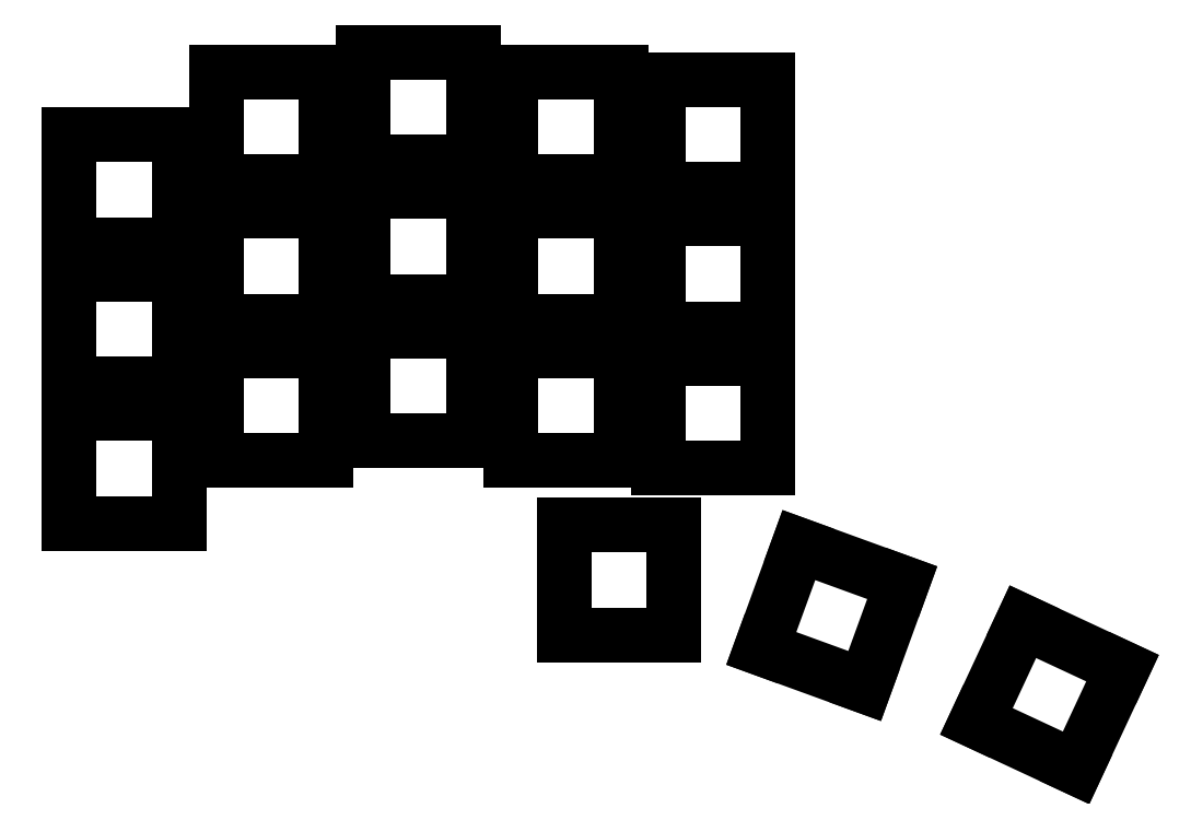
<metadata>
{"format":"dxf","ext":"dxf","renderer":"ezdxf+matplotlib","layout":"modelspace","background":"white","min_lineweight":24,"dpi":150}
</metadata>
<code>
0
SECTION
2
ENTITIES
0
LINE
8
0
10
93
20
-157
11
107
21
-157
0
LINE
8
0
10
107
20
-157
11
107
21
-143
0
LINE
8
0
10
107
20
-143
11
93
21
-143
0
LINE
8
0
10
93
20
-143
11
93
21
-157
0
LINE
8
0
10
93
20
-139.2
11
107
21
-139.2
0
LINE
8
0
10
107
20
-139.2
11
107
21
-125.2
0
LINE
8
0
10
107
20
-125.2
11
93
21
-125.2
0
LINE
8
0
10
93
20
-125.2
11
93
21
-139.2
0
LINE
8
0
10
93
20
-121.5
11
107
21
-121.5
0
LINE
8
0
10
107
20
-121.5
11
107
21
-107.5
0
LINE
8
0
10
107
20
-107.5
11
93
21
-107.5
0
LINE
8
0
10
93
20
-107.5
11
93
21
-121.5
0
LINE
8
0
10
111.8
20
-149
11
125.8
21
-149
0
LINE
8
0
10
125.8
20
-149
11
125.8
21
-135
0
LINE
8
0
10
125.8
20
-135
11
111.8
21
-135
0
LINE
8
0
10
111.8
20
-135
11
111.8
21
-149
0
LINE
8
0
10
111.8
20
-131.2
11
125.8
21
-131.2
0
LINE
8
0
10
125.8
20
-131.2
11
125.8
21
-117.2
0
LINE
8
0
10
125.8
20
-117.2
11
111.8
21
-117.2
0
LINE
8
0
10
111.8
20
-117.2
11
111.8
21
-131.2
0
LINE
8
0
10
111.8
20
-113.5
11
125.8
21
-113.5
0
LINE
8
0
10
125.8
20
-113.5
11
125.8
21
-99.5
0
LINE
8
0
10
125.8
20
-99.5
11
111.8
21
-99.5
0
LINE
8
0
10
111.8
20
-99.5
11
111.8
21
-113.5
0
LINE
8
0
10
130.5
20
-146.5
11
144.5
21
-146.5
0
LINE
8
0
10
144.5
20
-146.5
11
144.5
21
-132.5
0
LINE
8
0
10
144.5
20
-132.5
11
130.5
21
-132.5
0
LINE
8
0
10
130.5
20
-132.5
11
130.5
21
-146.5
0
LINE
8
0
10
130.5
20
-128.8
11
144.5
21
-128.8
0
LINE
8
0
10
144.5
20
-128.8
11
144.5
21
-114.8
0
LINE
8
0
10
144.5
20
-114.8
11
130.5
21
-114.8
0
LINE
8
0
10
130.5
20
-114.8
11
130.5
21
-128.8
0
LINE
8
0
10
130.5
20
-111
11
144.5
21
-111
0
LINE
8
0
10
144.5
20
-111
11
144.5
21
-97
0
LINE
8
0
10
144.5
20
-97
11
130.5
21
-97
0
LINE
8
0
10
130.5
20
-97
11
130.5
21
-111
0
LINE
8
0
10
149.2
20
-149
11
163.2
21
-149
0
LINE
8
0
10
163.2
20
-149
11
163.2
21
-135
0
LINE
8
0
10
163.2
20
-135
11
149.2
21
-135
0
LINE
8
0
10
149.2
20
-135
11
149.2
21
-149
0
LINE
8
0
10
149.2
20
-131.2
11
163.2
21
-131.2
0
LINE
8
0
10
163.2
20
-131.2
11
163.2
21
-117.2
0
LINE
8
0
10
163.2
20
-117.2
11
149.2
21
-117.2
0
LINE
8
0
10
149.2
20
-117.2
11
149.2
21
-131.2
0
LINE
8
0
10
149.2
20
-113.5
11
163.2
21
-113.5
0
LINE
8
0
10
163.2
20
-113.5
11
163.2
21
-99.5
0
LINE
8
0
10
163.2
20
-99.5
11
149.2
21
-99.5
0
LINE
8
0
10
149.2
20
-99.5
11
149.2
21
-113.5
0
LINE
8
0
10
168
20
-150
11
182
21
-150
0
LINE
8
0
10
182
20
-150
11
182
21
-136
0
LINE
8
0
10
182
20
-136
11
168
21
-136
0
LINE
8
0
10
168
20
-136
11
168
21
-150
0
LINE
8
0
10
168
20
-132.2
11
182
21
-132.2
0
LINE
8
0
10
182
20
-132.2
11
182
21
-118.2
0
LINE
8
0
10
182
20
-118.2
11
168
21
-118.2
0
LINE
8
0
10
168
20
-118.2
11
168
21
-132.2
0
LINE
8
0
10
168
20
-114.5
11
182
21
-114.5
0
LINE
8
0
10
182
20
-114.5
11
182
21
-100.5
0
LINE
8
0
10
182
20
-100.5
11
168
21
-100.5
0
LINE
8
0
10
168
20
-100.5
11
168
21
-114.5
0
LINE
8
0
10
156
20
-171.2
11
170
21
-171.2
0
LINE
8
0
10
170
20
-171.2
11
170
21
-157.2
0
LINE
8
0
10
170
20
-157.2
11
156
21
-157.2
0
LINE
8
0
10
156
20
-157.2
11
156
21
-171.2
0
LINE
8
0
10
181.1
20
-172.9
11
194.3
21
-177.7
0
LINE
8
0
10
194.3
20
-177.7
11
199.1
21
-164.6
0
LINE
8
0
10
199.1
20
-164.6
11
185.9
21
-159.8
0
LINE
8
0
10
185.9
20
-159.8
11
181.1
21
-172.9
0
LINE
8
0
10
208.5
20
-182.2
11
221.2
21
-188.1
0
LINE
8
0
10
221.2
20
-188.1
11
227.1
21
-175.5
0
LINE
8
0
10
227.1
20
-175.5
11
214.4
21
-169.5
0
LINE
8
0
10
214.4
20
-169.5
11
208.5
21
-182.2
0
ENDSEC
0
EOF

</code>
